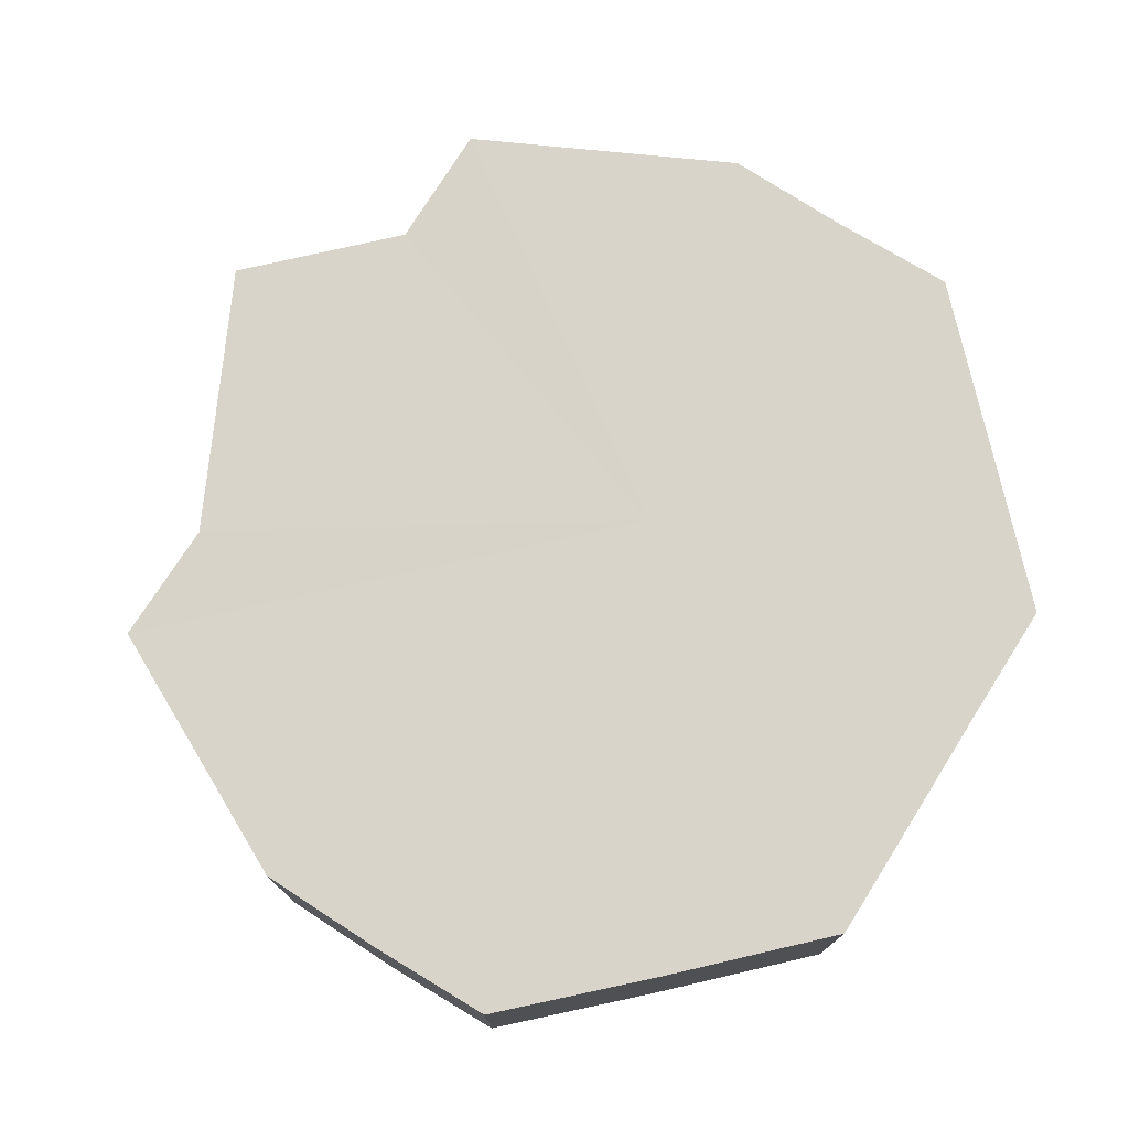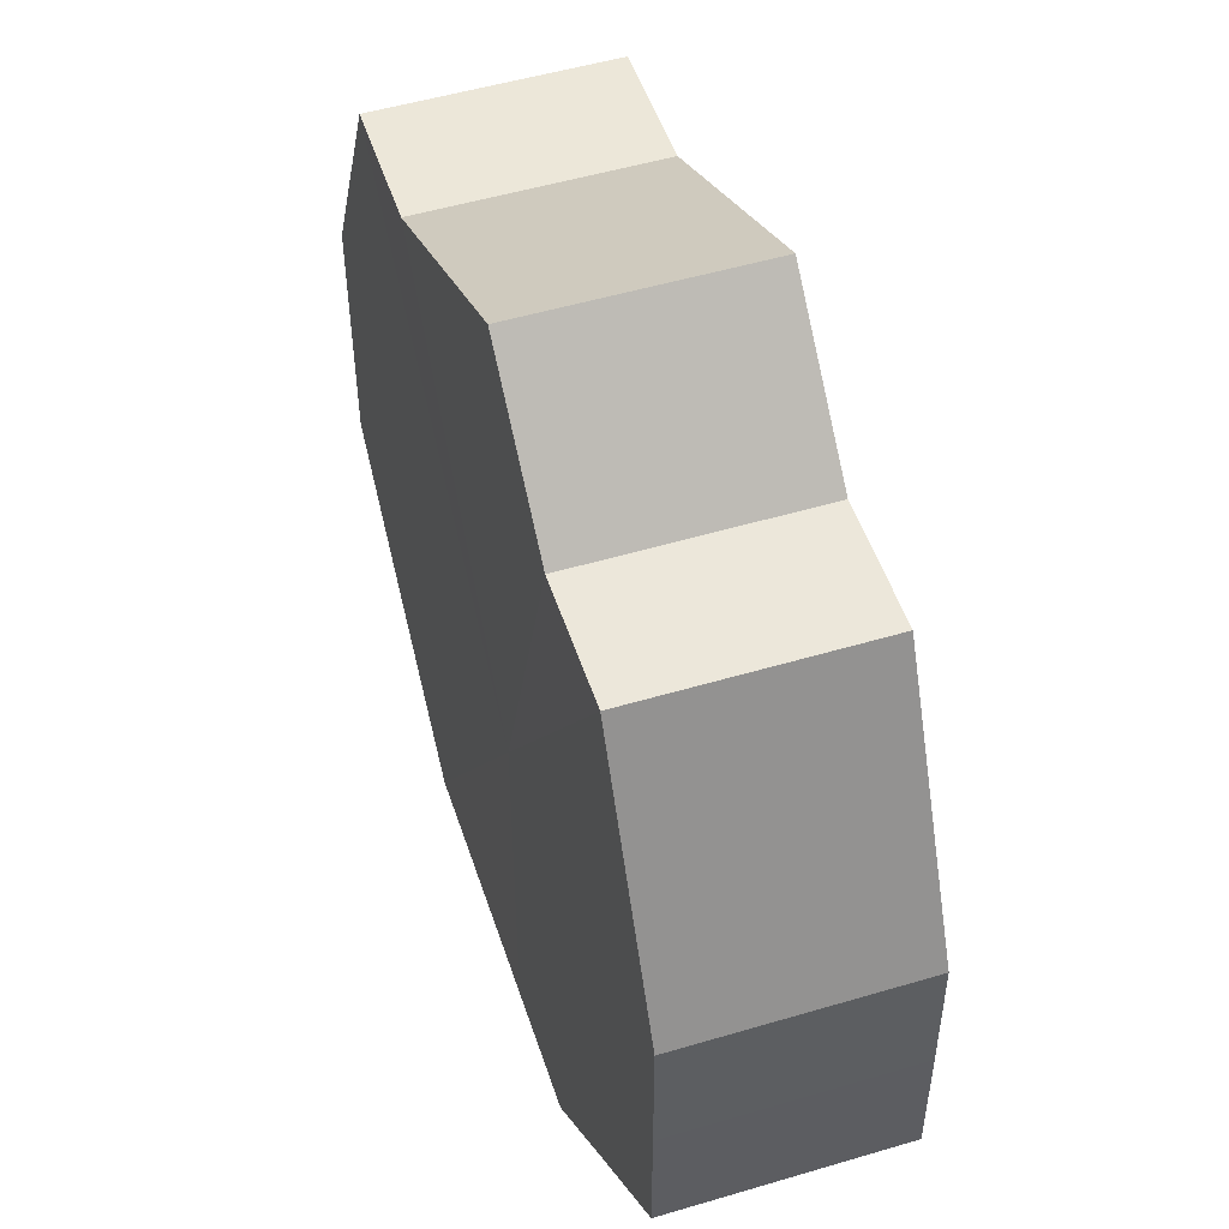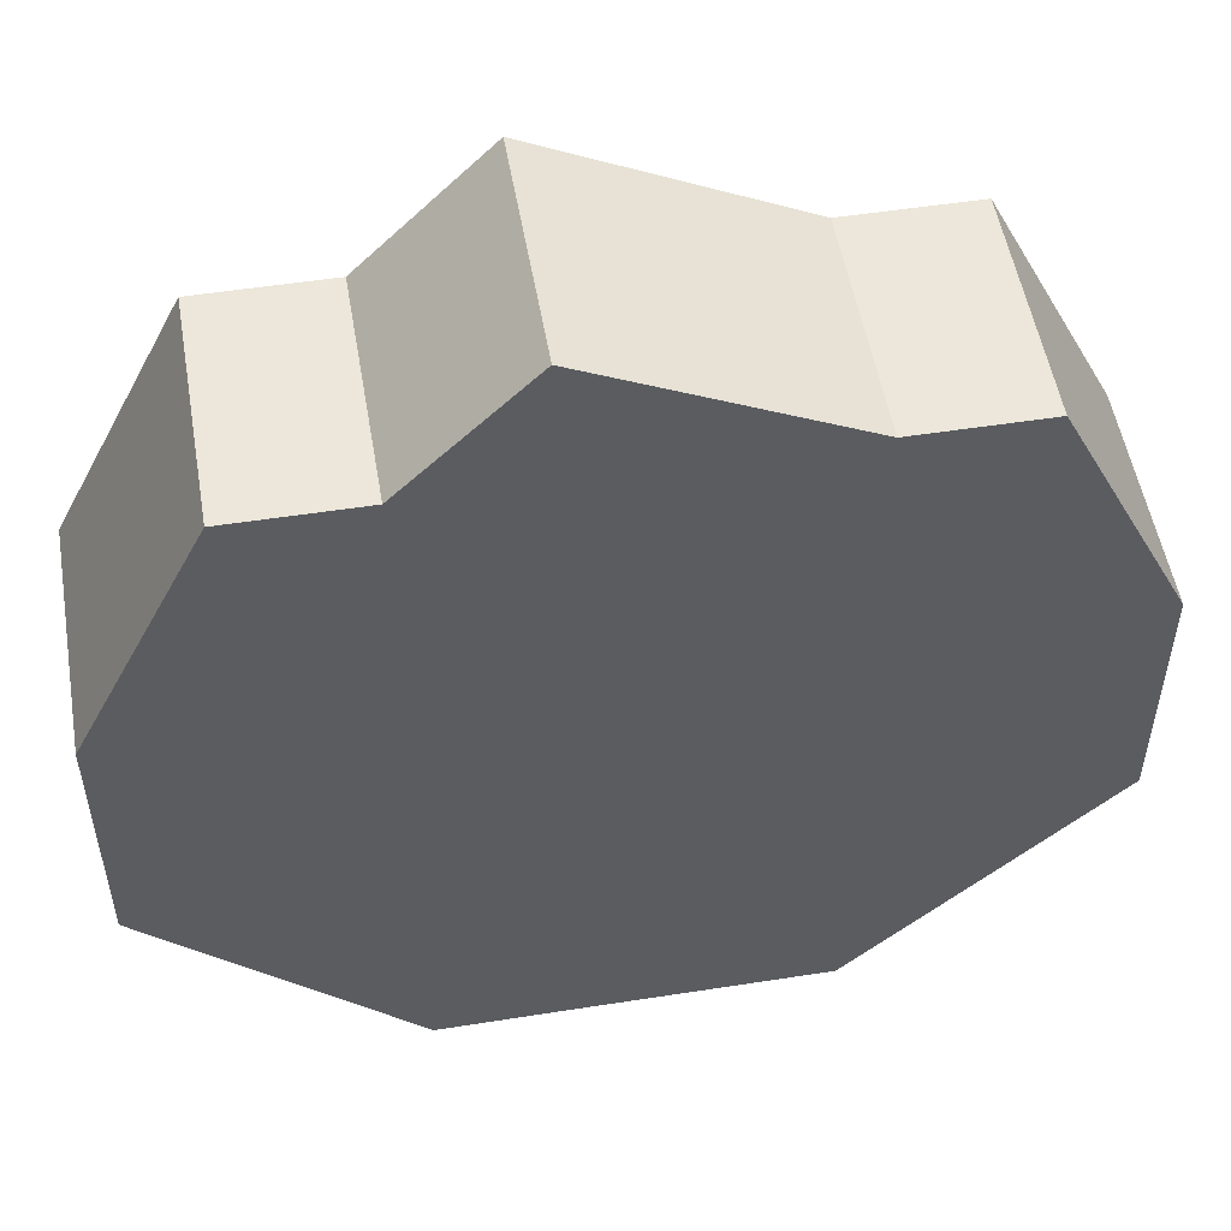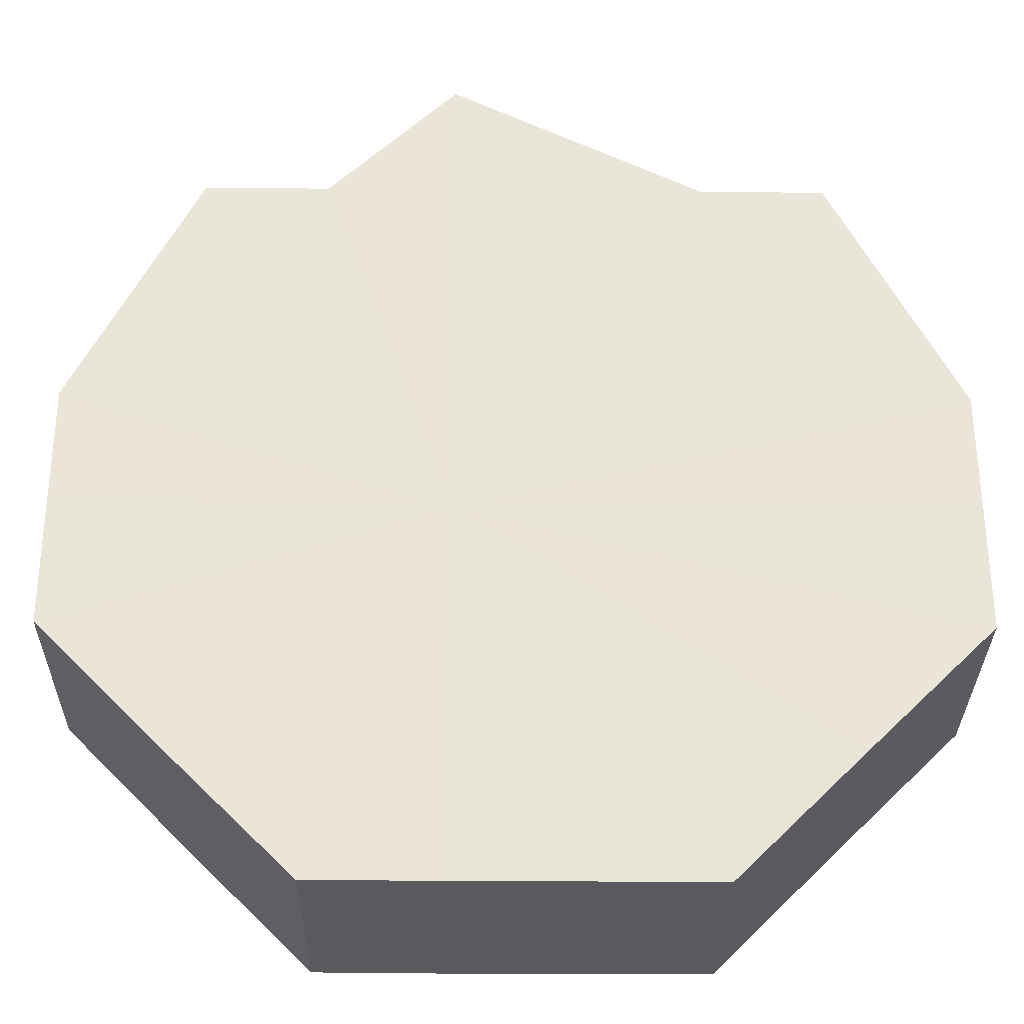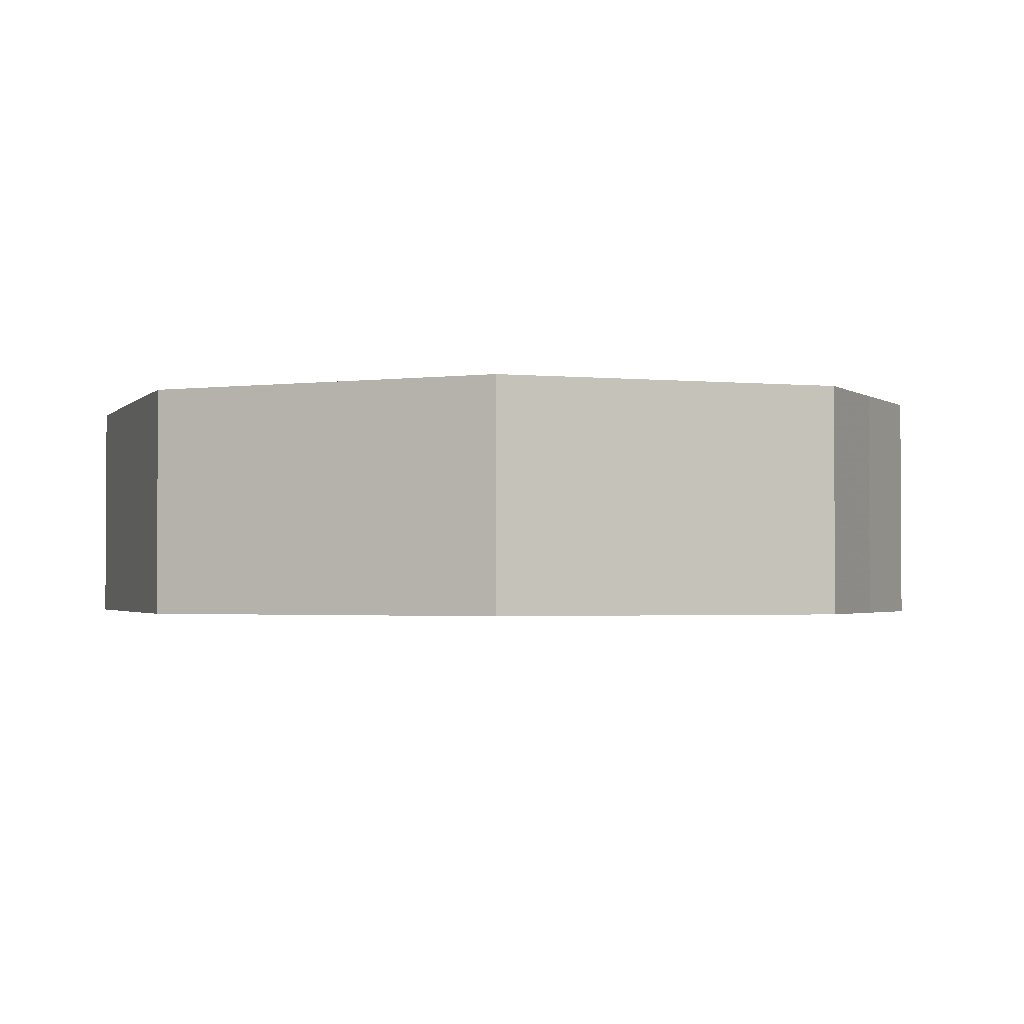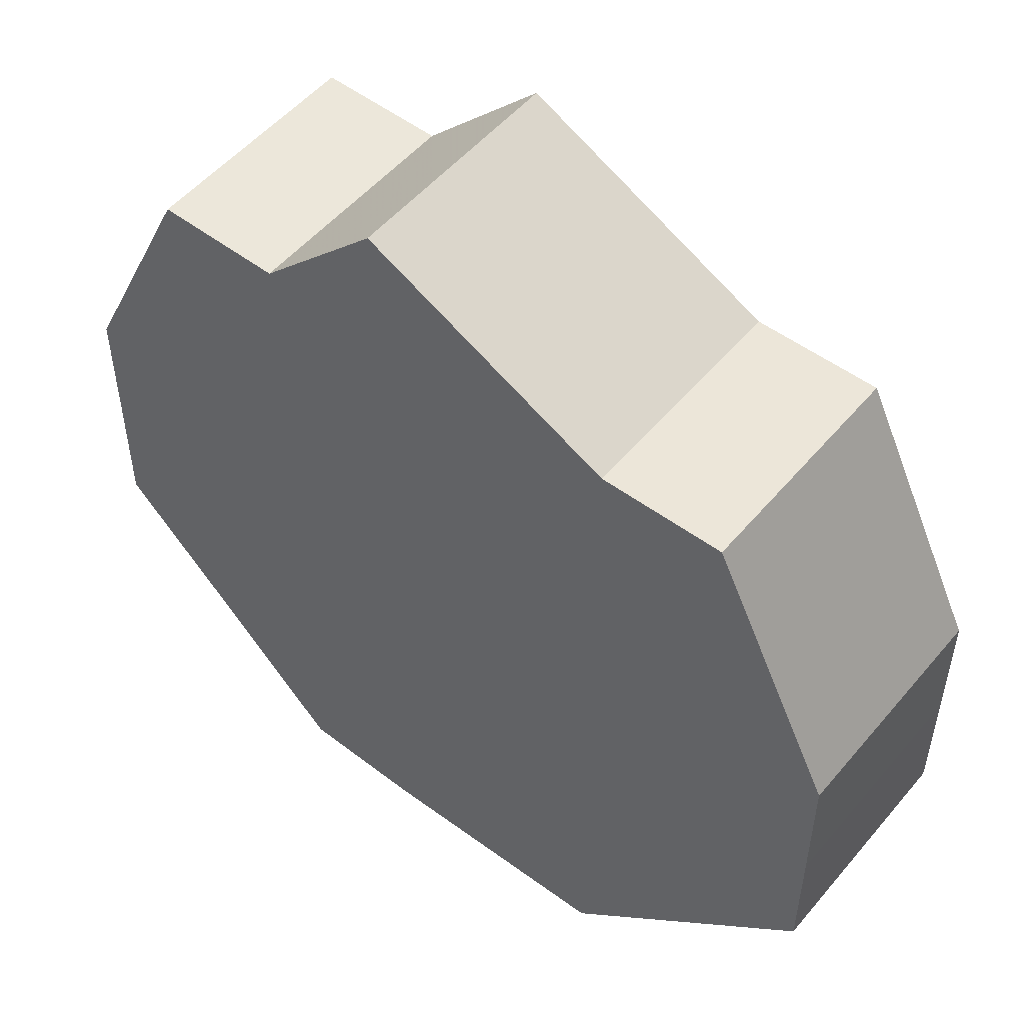
<metadata>
{"format":"obj","ext":"obj","renderer":"f3d","projection":"perspective","resolution":1024,"background":"white","views":[{"elev":75.5,"azim":-57.8,"up":"+Z"},{"elev":51.3,"azim":72.0,"up":"+Y"},{"elev":52.6,"azim":170.5,"up":"+Y"},{"elev":-30.9,"azim":179.2,"up":"+Y"},{"elev":-1.9,"azim":25.3,"up":"+Z"},{"elev":52.1,"azim":-141.0,"up":"+Y"}]}
</metadata>
<code>
o 23062
v 2164 1881 9.171
v 2164 1881 9.171
v 2164 1881 9.153
v 2164 1881 9.171
v 2164 1881 9.153
v 2164 1881 9.171
v 2164 1881 9.153
v 2164 1881 9.171
v 2164 1881 9.153
v 2164 1881 9.171
v 2164 1881 9.153
v 2164 1881 9.171
v 2164 1881 9.153
v 2164 1881 9.171
v 2164 1881 9.153
v 2164 1881 9.171
v 2164 1881 9.153
v 2164 1881 9.171
v 2164 1881 9.153
v 2164 1881 9.171
v 2164 1881 9.153
v 2164 1881 9.171
v 2164 1881 9.153
v 2164 1881 9.171
v 2164 1881 9.153
v 2164 1881 9.171
v 2164 1881 9.153
v 2164 1881 9.171
v 2164 1881 9.153
v 2164 1881 9.171
v 2164 1881 9.153
v 2164 1881 9.153
v 2164 1881 9.153
v 2164 1881 9.171
v 2164 1881 9.153
v 2164 1881 9.171
v 2164 1881 9.153
v 2164 1881 9.153
v 2164 1881 9.171
v 2164 1881 9.153
v 2164 1881 9.171
v 2164 1881 9.171
v 2164 1881 9.153
v 2164 1881 9.153
v 2164 1881 9.171
v 2164 1881 9.153
v 2164 1881 9.171
v 2164 1881 9.171
v 2164 1881 9.153
v 2164 1881 9.153
v 2164 1881 9.171
v 2164 1881 9.153
v 2164 1881 9.171
v 2164 1881 9.171
v 2164 1881 9.153
v 2164 1881 9.153
v 2164 1881 9.171
v 2164 1881 9.153
v 2164 1881 9.171
v 2164 1881 9.171
v 2164 1881 9.153
v 2164 1881 9.153
v 2164 1881 9.171
v 2164 1881 9.171
v 2164 1881 9.171
v 2164 1881 9.171
v 2164 1881 9.171
v 2164 1881 9.171
v 2164 1881 9.171
v 2164 1881 9.171
v 2164 1881 9.171
v 2164 1881 9.171
v 2164 1881 9.171
v 2164 1881 9.171
v 2164 1881 9.171
v 2164 1881 9.171
v 2164 1881 9.171
v 2164 1881 9.171
v 2164 1881 9.171
v 2164 1881 9.171
v 2164 1881 9.171
v 2164 1881 9.153
v 2164 1881 9.153
v 2164 1881 9.153
v 2164 1881 9.153
v 2164 1881 9.153
v 2164 1881 9.153
v 2164 1881 9.153
v 2164 1881 9.153
v 2164 1881 9.153
v 2164 1881 9.153
v 2164 1881 9.153
v 2164 1881 9.153
v 2164 1881 9.153
v 2164 1881 9.153
v 2164 1881 9.153
v 2164 1881 9.153
v 2164 1881 9.153
f 1 2 3
f 2 4 5
f 6 1 7
f 4 8 9
f 10 6 11
f 8 12 13
f 14 10 15
f 12 16 17
f 18 14 19
f 16 20 21
f 22 18 23
f 20 24 25
f 26 22 27
f 24 28 29
f 30 26 31
f 28 30 32
f 33 34 35
f 35 36 37
f 38 39 33
f 40 41 38
f 37 42 43
f 44 45 40
f 46 47 44
f 43 48 49
f 50 51 46
f 52 53 50
f 49 54 55
f 56 57 52
f 58 59 56
f 55 60 61
f 62 63 58
f 61 64 62
f 65 66 67
f 65 68 66
f 65 67 69
f 65 70 68
f 65 69 71
f 65 72 70
f 65 71 73
f 65 74 72
f 65 73 75
f 65 76 74
f 65 75 77
f 65 78 76
f 65 77 79
f 65 80 78
f 65 79 81
f 65 81 80
f 82 83 84
f 82 85 83
f 82 84 86
f 82 87 85
f 82 86 88
f 82 89 87
f 82 88 90
f 82 91 89
f 82 90 92
f 82 93 91
f 82 92 94
f 82 95 93
f 82 94 96
f 82 97 95
f 82 96 98
f 82 98 97

</code>
